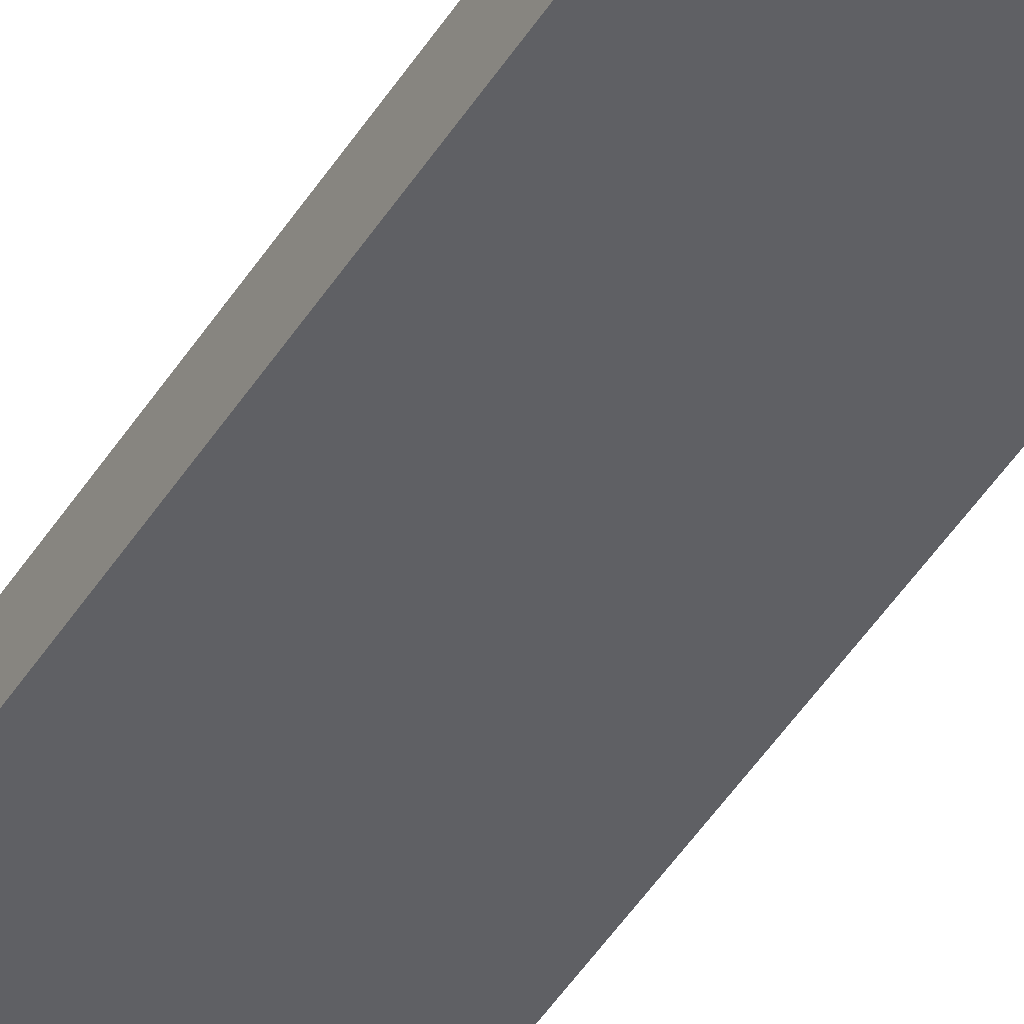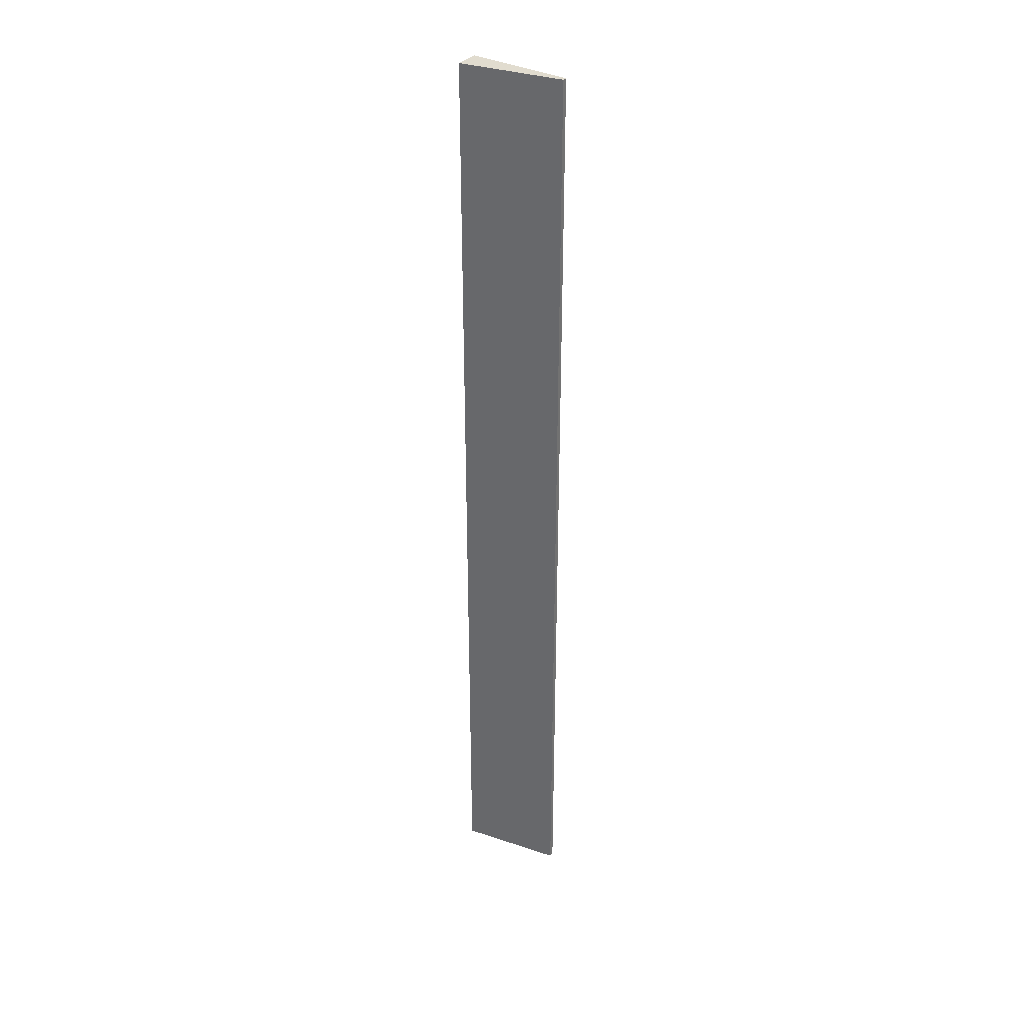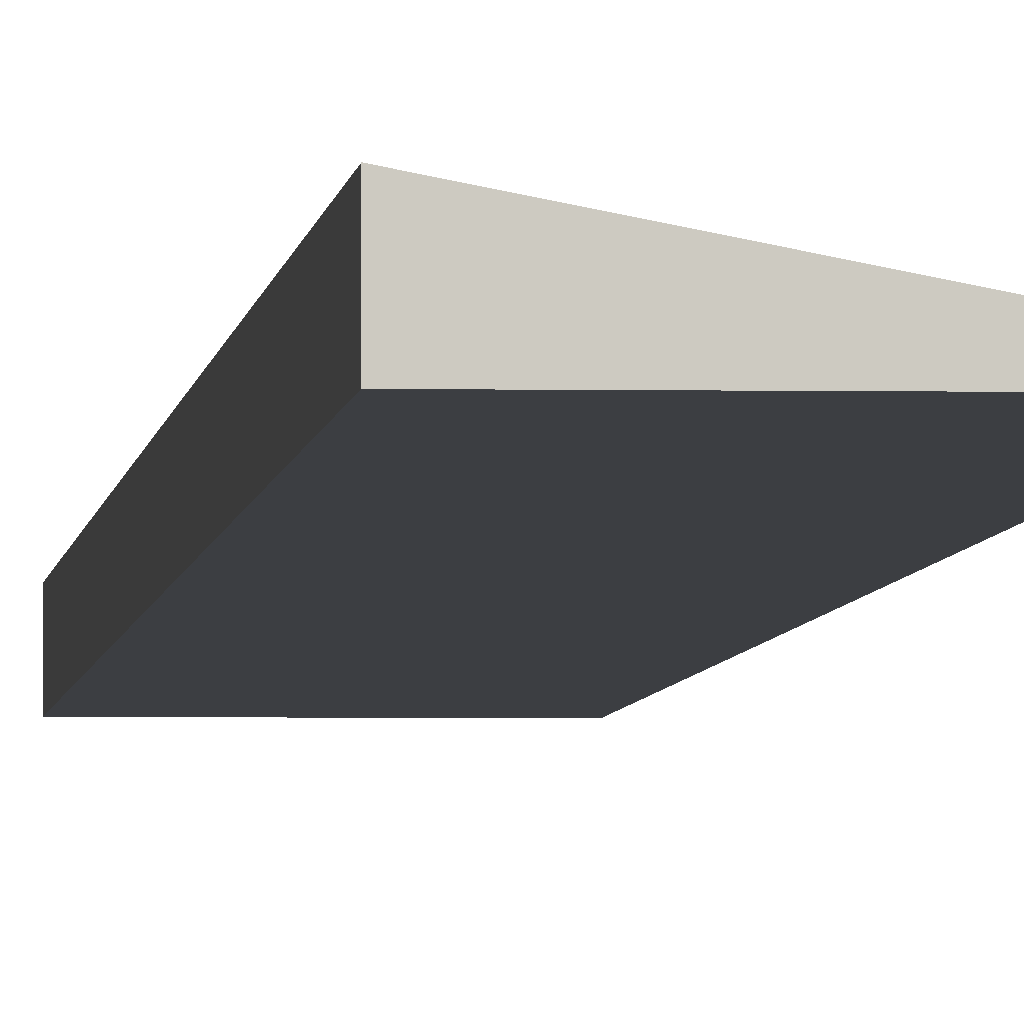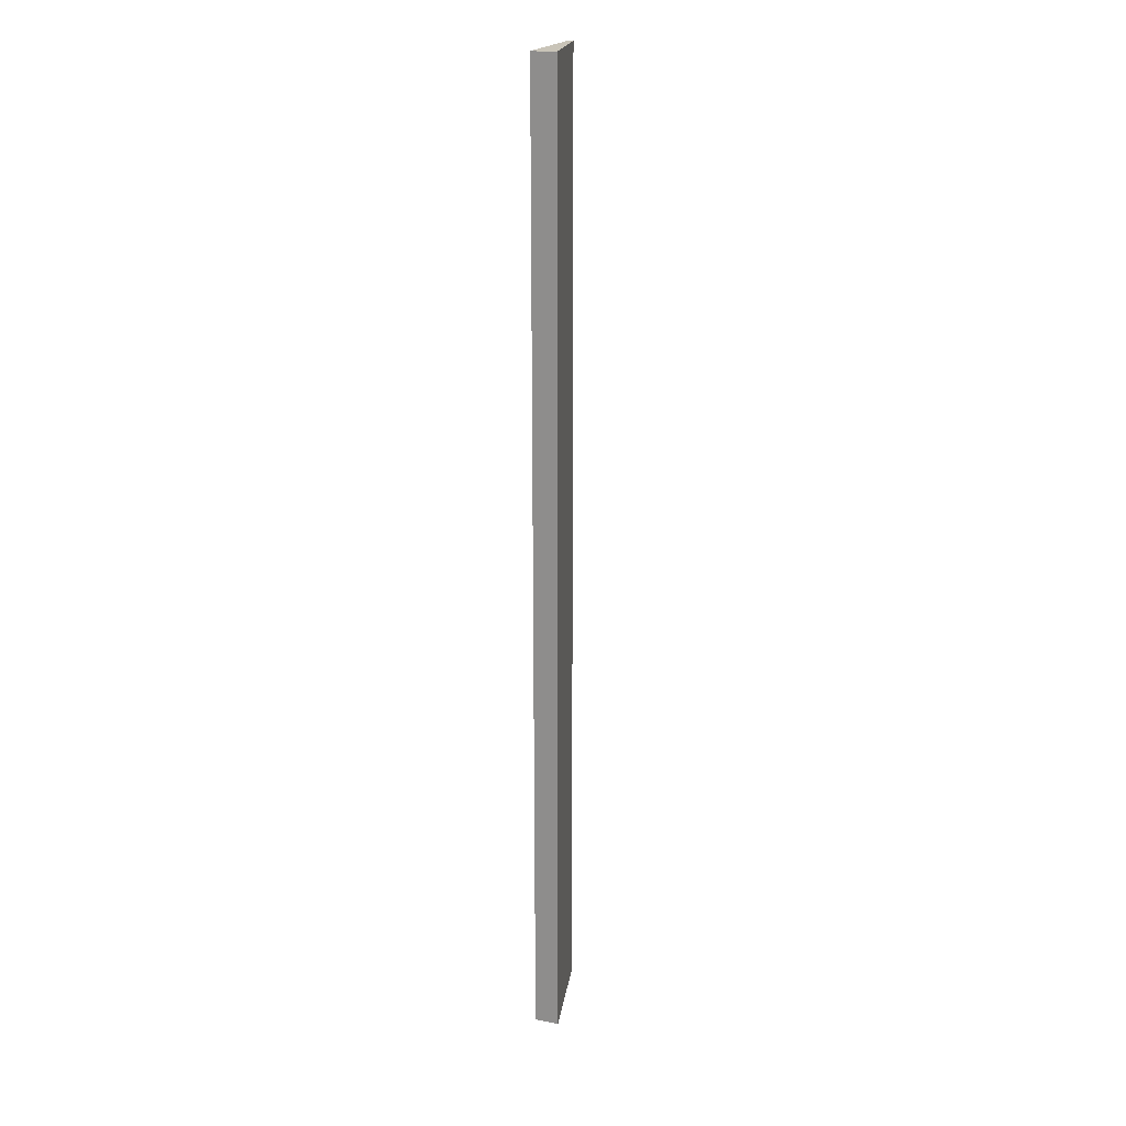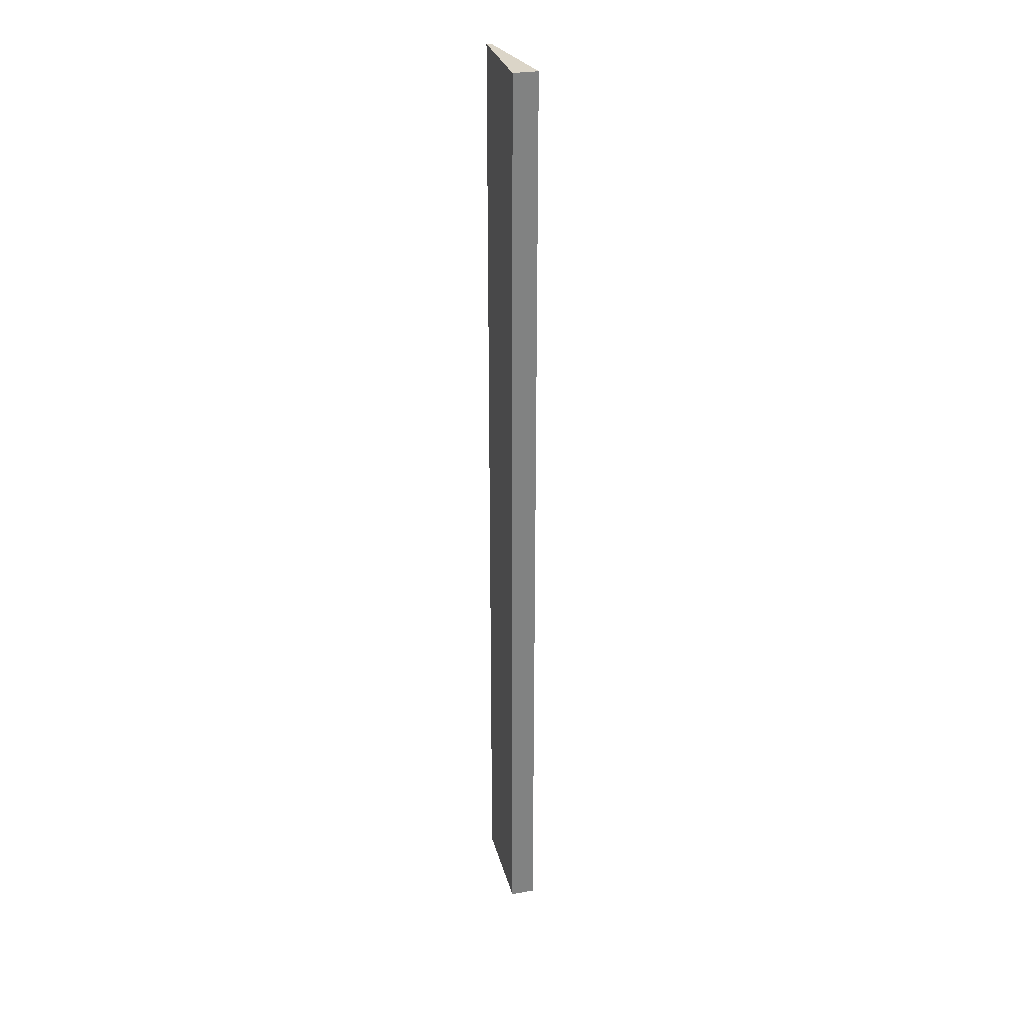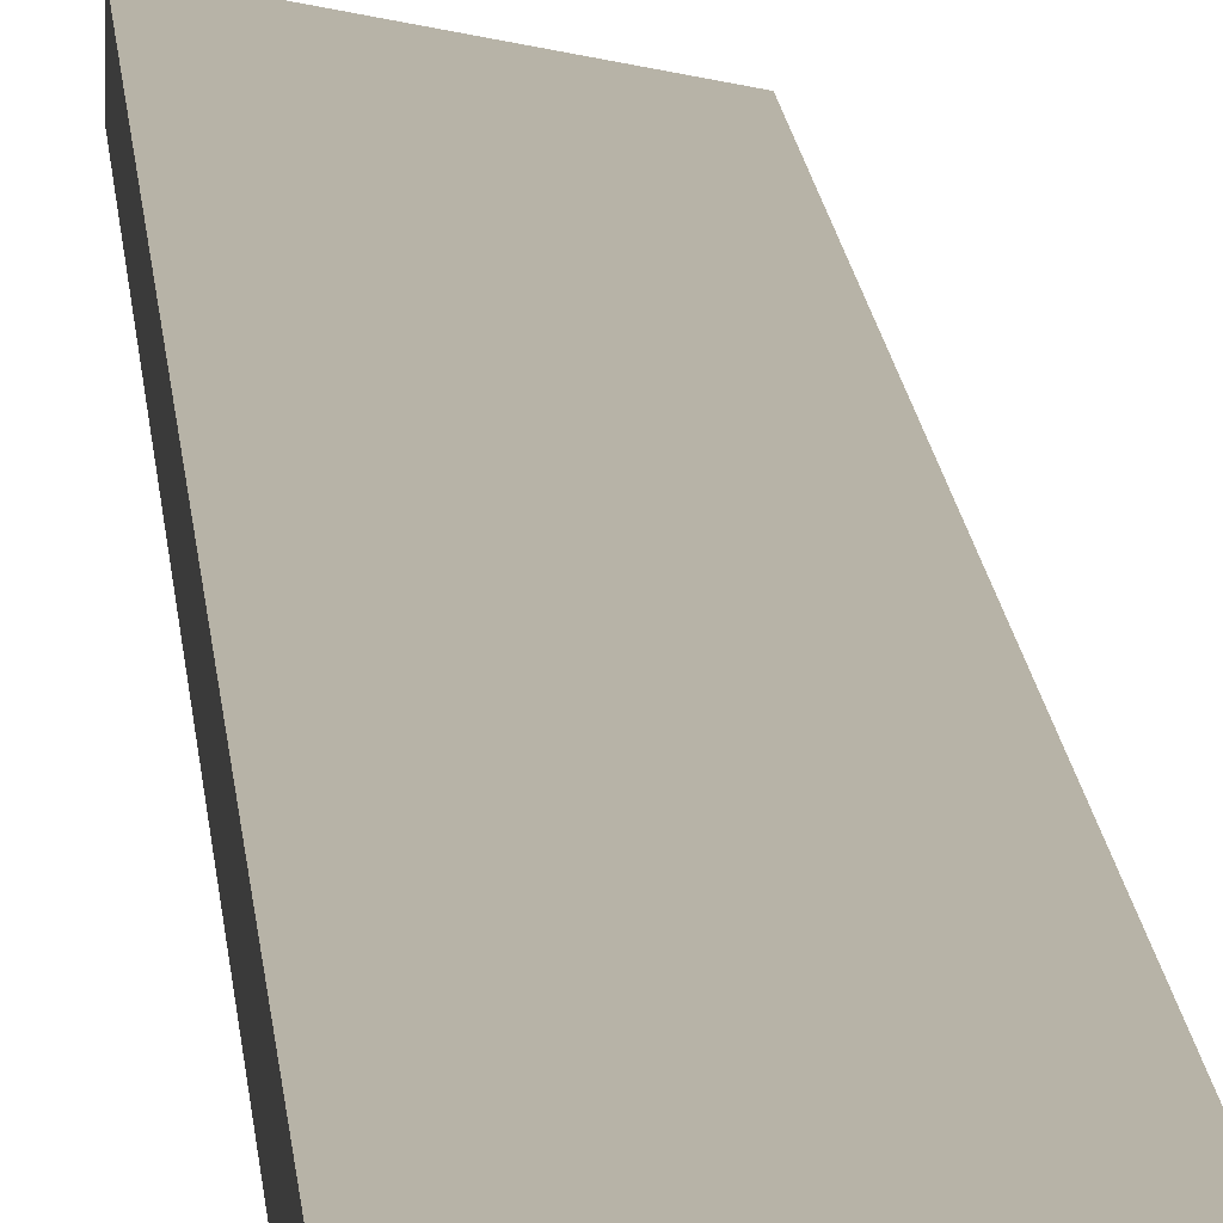
<metadata>
{"format":"obj","ext":"obj","renderer":"f3d","projection":"perspective","resolution":1024,"background":"white","views":[{"elev":-44.6,"azim":150.4,"up":"+Y"},{"elev":34.2,"azim":-144.7,"up":"+Z"},{"elev":-3.0,"azim":175.9,"up":"+Y"},{"elev":20.2,"azim":109.1,"up":"+Z"},{"elev":29.6,"azim":76.0,"up":"+Z"},{"elev":10.3,"azim":176.9,"up":"+Y"}]}
</metadata>
<code>
g pb_Mesh-5707024
v -0 -0.18 -4.768e-07
v -2 -0.18 -4.768e-07
v -0 0.3 0
v -2 -0.09 4.768e-07
v -2 -0.18 -4.768e-07
v -2 -0.18 -19
v -2 -0.09 4.768e-07
v -2 -0.09 -19
v -2 -0.18 -19
v -0 -0.18 -19
v -2 -0.09 -19
v -0 0.3 -19
v -0 -0.18 -19
v -0 -0.18 -4.768e-07
v -0 0.3 -19
v -0 0.3 0
v -0 0.3 0
v -2 -0.09 4.768e-07
v -0 0.3 -19
v -2 -0.09 -19
v -0 -0.18 -19
v -2 -0.18 -19
v -0 -0.18 -4.768e-07
v -2 -0.18 -4.768e-07
g pb_Mesh-5707024_0
f 3 2 1
f 3 4 2
f 7 6 5
f 7 8 6
f 11 10 9
f 11 12 10
f 15 14 13
f 15 16 14
f 19 18 17
f 19 20 18
f 23 22 21
f 23 24 22

</code>
